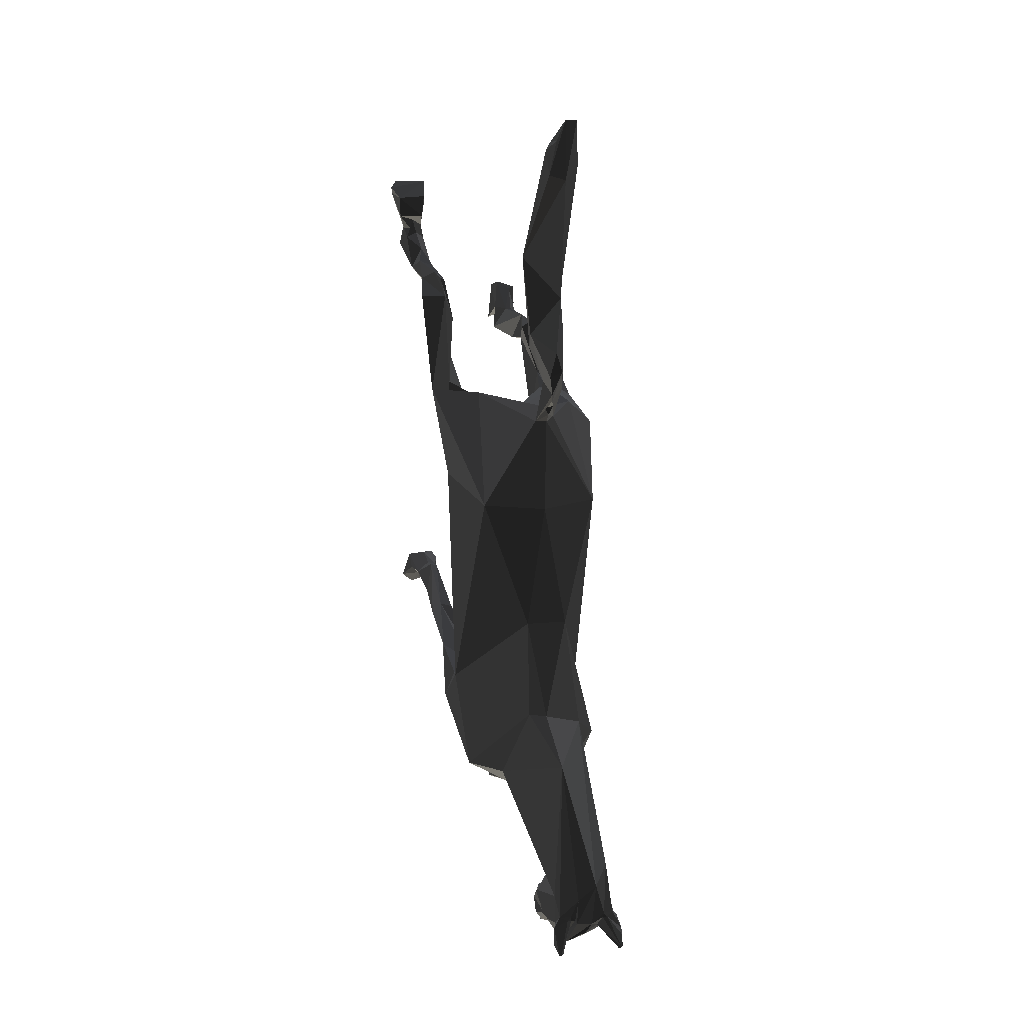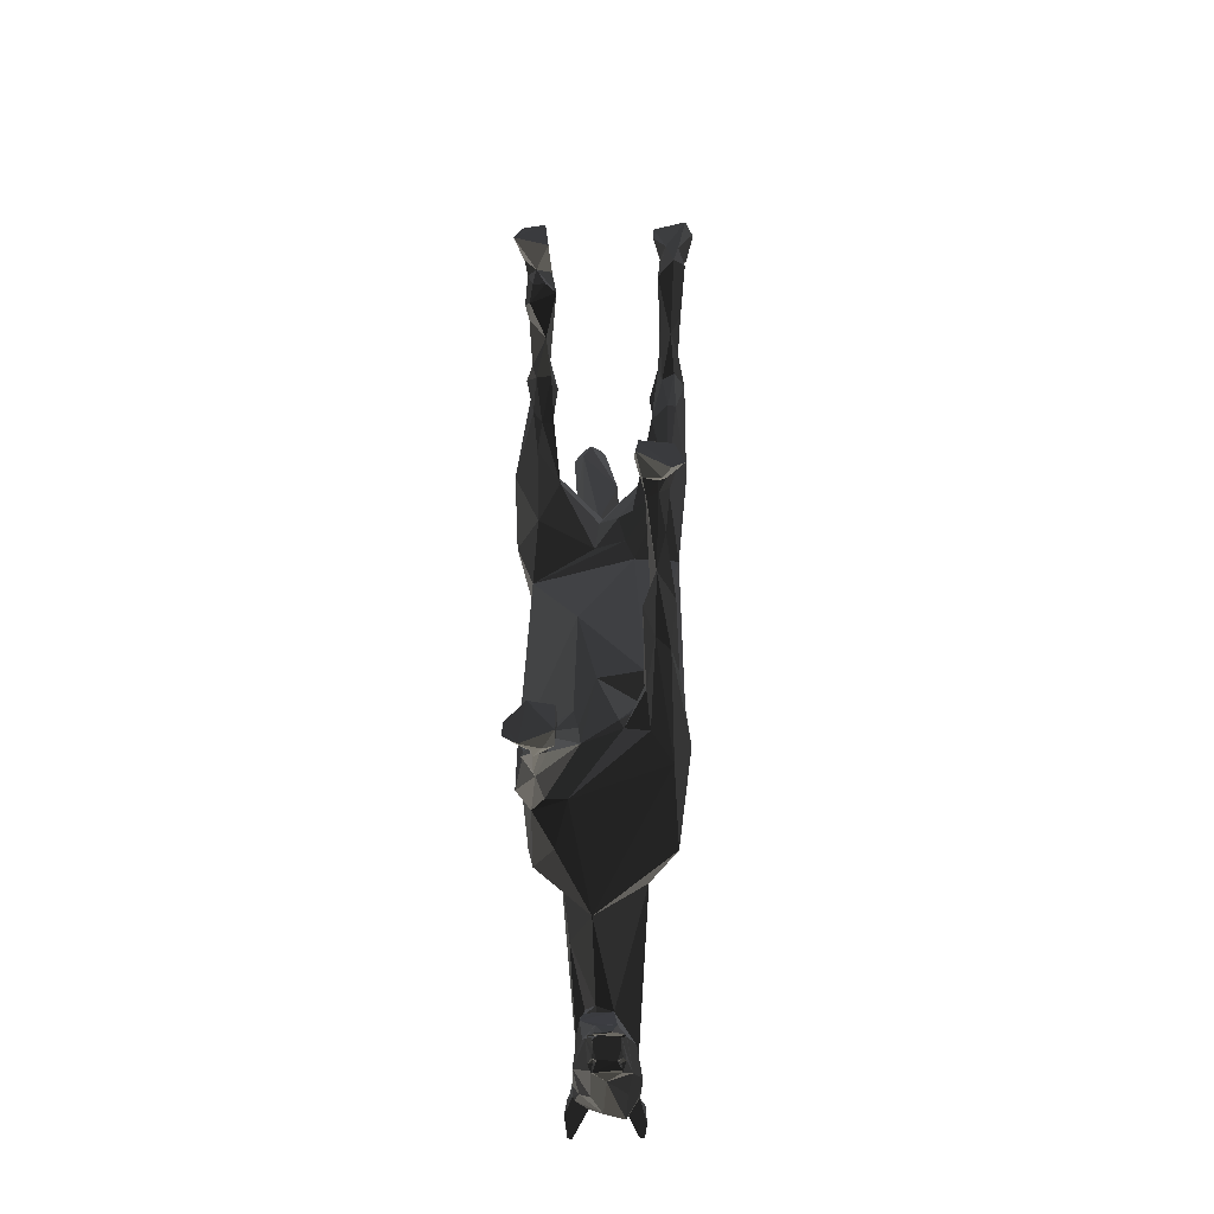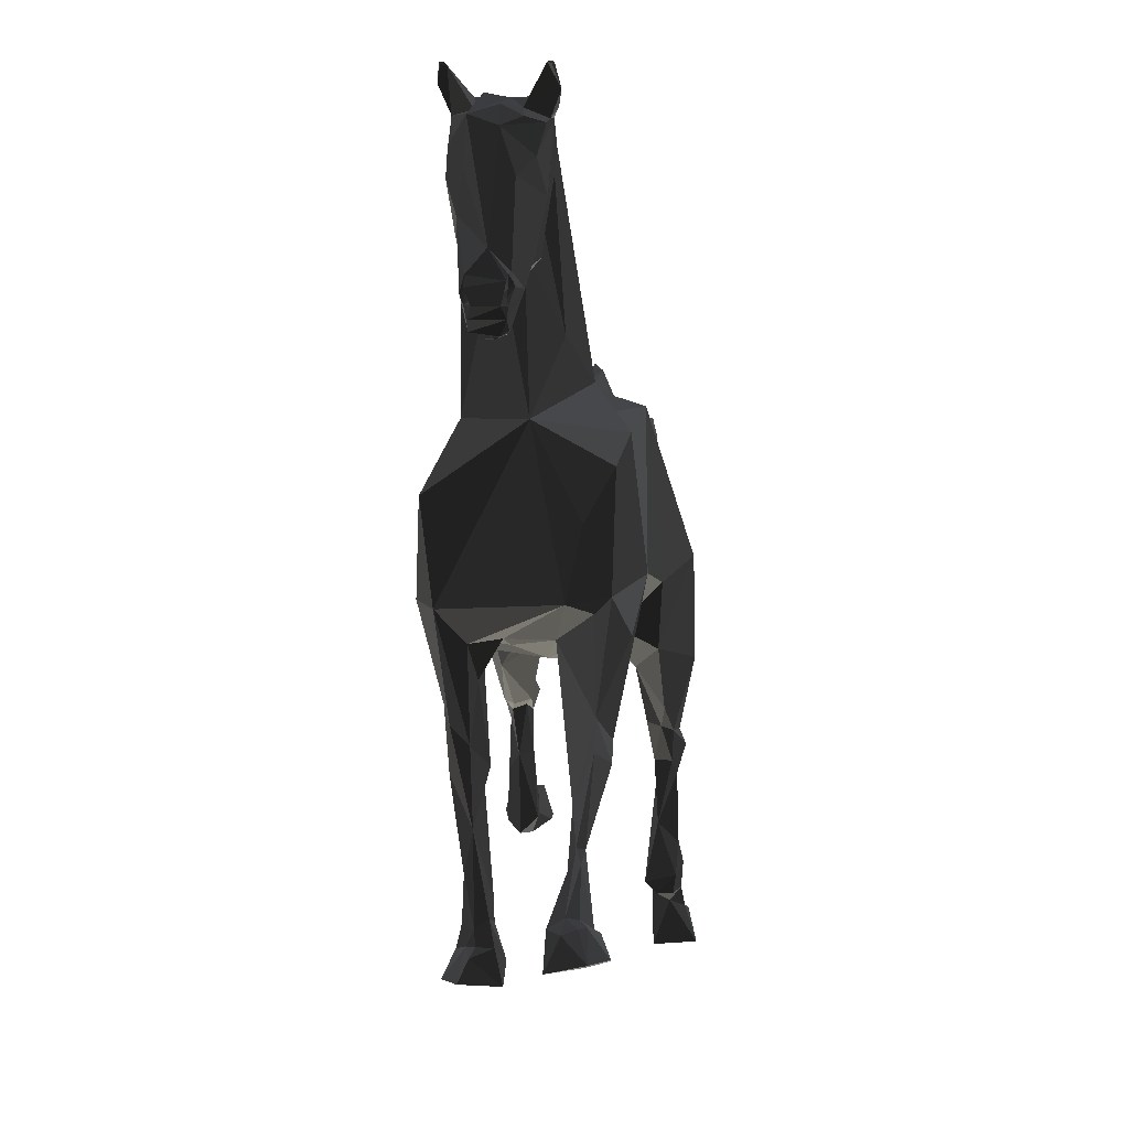
<metadata>
{"format":"obj","ext":"obj","renderer":"f3d","projection":"perspective","resolution":1024,"background":"white","views":[{"elev":17.0,"azim":-15.6,"up":"+Y"},{"elev":-50.7,"azim":-179.6,"up":"+Y"},{"elev":-0.7,"azim":6.4,"up":"+Z"}]}
</metadata>
<code>
v 27.46 294.6 85.01
v 21.65 329.5 100.3
v 13.73 304.1 76.03
v 1.584 307.3 88.18
v 13.73 285.6 99.26
v 1.589 289.3 97.15
v 6.863 314.2 97.68
v 5.28 313.1 87.65
v 12.67 330 101.4
v 23.76 204.3 59.14
v 20.06 291.5 77.09
v 19.54 180 64.94
v 12.14 172.1 100.8
v 12.67 195.9 92.4
v 0.5269 160 122.5
v -7.92 222.8 58.61
v -11.62 169.5 93.46
v -10.03 157.9 85.54
v 6.336 176.9 55.97
v 8.976 135.7 96.62
v 5.28 136.2 94.51
v 5.808 113 96.1
v 13.73 127.2 95.04
v 6.864 123.6 87.12
v -1.585 139.9 113.5
v 6.864 144.7 117.2
v -0.5282 112.5 96.1
v 3.168 105.6 92.93
v 1.585 125.7 86.59
v -2.112 133.1 96.1
v 1.585 125.1 108.8
v 3.168 118.8 103.5
v -65.47 252.9 -151.5
v -61.25 245.5 -138.3
v -40.66 246.6 -135.7
v -35.9 256.6 -155.2
v -59.66 257.1 -161
v -35.38 240.8 -156.8
v -64.42 247.6 -155.2
v -54.91 217.5 -150.5
v -59.66 229.2 -143.1
v -50.69 218.1 -146.3
v -42.24 229.7 -137.8
v -48.58 225.5 -145.7
v -53.33 217.5 -162.1
v -40.13 220.2 -151.5
v -45.94 214.4 -144.1
v -44.35 218.1 -163.2
v -39.07 209.6 -147.3
v -54.38 211.2 -142.6
v -58.08 204.3 -154.7
v -49.63 199.6 -162.6
v -43.3 188 -67.06
v -45.41 203.3 -127.8
v -38.02 193.8 -152.1
v -39.6 185.9 -68.11
v -45.94 191.1 -77.09
v -50.69 195.4 -109.8
v -54.91 188.5 -122
v -53.33 184.3 -90.82
v -42.24 192.7 -99.26
v -47.52 177.9 -113
v -39.6 186.9 -111.4
v -50.16 167.9 -85.01
v -58.08 172.1 -70.75
v -41.18 164.2 -81.84
v -50.69 134.6 -78.14
v -40.66 173.2 -61.25
v -44.88 133.1 -80.78
v -43.82 69.7 -56.5
v -31.68 152.6 -72.34
v -38.54 174.8 -85.54
v -32.74 119.3 -77.09
v -18.48 55.97 -42.77
v -40.13 102.4 -51.22
v -42.77 84.48 -46.99
v -58.08 100.3 -38.02
v -13.2 35.9 -31.15
v 62.83 133.6 -219.6
v 57.02 151.5 -216.5
v 38.54 122 -220.2
v 41.18 152.6 -218.6
v 53.86 135.7 -188
v 36.96 137.3 -189.6
v 47.52 131.5 -195.4
v 43.3 137.3 -176.4
v 48.05 136.8 -176.9
v 52.8 133.6 -180.6
v 42.77 157.3 -204.9
v 57.02 152.6 -201.7
v 55.97 137.8 -199.1
v 52.27 151.5 -198.5
v 53.33 133.1 -174.8
v 55.97 123.6 -171.6
v 41.71 116.7 -148.9
v 52.27 125.1 -120.4
v 40.13 144.1 -111.9
v 53.33 122 -160.5
v 49.63 120.9 -113
v 50.16 120.9 -190.1
v 33.79 119.9 -183.7
v 52.27 114 -179
v 41.18 120.4 -190.6
v 34.85 137.3 -92.4
v 41.71 142 -90.82
v 57.02 131.5 -103.5
v 42.77 95.04 -47.52
v 37.49 92.93 -49.1
v 52.8 93.46 -52.8
v 53.33 130.9 -94.51
v 65.47 84.48 -51.74
v 51.74 104.5 -94.51
v 39.07 124.1 -112.5
v 45.41 95.04 -91.87
v 48.58 77.09 -80.78
v 48.05 39.6 -46.46
v 32.74 69.17 -57.02
v 36.96 96.62 -89.23
v 41.18 102.4 -67.06
v 3.169 -283.5 202.2
v 16.9 -247.6 143.6
v 16.9 -240.8 153.6
v 17.95 -287.8 169
v 19.54 -286.2 177.9
v 18.48 -241.8 152.6
v 23.23 -278.3 194.3
v 3.695 -292 191.1
v 13.73 -284.1 196.4
v 11.62 -310.5 124.1
v 11.62 -296.7 167.9
v 10.56 -313.6 122.5
v 8.976 -276.7 120.9
v 8.976 -301 97.68
v 6.864 -274 206.4
v 15.84 -265.1 208.6
v 23.76 -266.1 205.4
v 18.48 -268.2 208.6
v 15.31 -269.3 207
v 27.98 -289.3 219.1
v 25.87 -290.9 219.6
v 26.93 -290.9 218.6
v 10.03 -306.2 98.74
v 13.2 -288.8 115.1
v 9.504 -310.5 103
v 24.82 -262.4 199.1
v 16.9 -279.8 130.4
v 23.76 -278.8 161
v 26.93 -289.9 219.6
v 24.82 -290.9 219.1
v 12.67 -278.3 201.2
v 30.1 -279.3 209.1
v 27.98 -289.9 219.1
v 29.04 -282.5 213.8
v 24.29 -273 196.9
v 27.98 -270.9 202.8
v 26.4 -269.3 200.1
v 3.694 -303.6 95.04
v 6.863 -302.5 96.62
v 14.78 -288.8 118.8
v 13.73 -288.3 117.7
v 10.56 -312.6 108.8
v 7.391 -314.7 108.2
v 12.67 -311.5 119.3
v 13.2 -310.5 117.2
v 9.504 -311 111.9
v 7.392 -313.1 113.5
v 10.03 -310.5 116.7
v 10.56 -302.5 100.3
v 12.67 -288.8 116.7
v 10.56 -299.9 101.9
v 8.976 -302 97.68
v 5.279 -303.6 96.1
v -6.336 -270.9 209.6
v 8.975 -240.8 209.1
v -12.67 -290.9 172.1
v -10.56 -288.8 117.2
v -5.28 -250.8 209.6
v -19.01 -265.6 205.4
v -11.09 -292.5 196.4
v 10.03 -315.7 119.3
v -5.808 -315.2 108.2
v 19.01 -259.2 136.2
v -7.392 -268.2 208
v -11.09 -264.5 208.6
v -13.73 -267.7 208.6
v -25.34 -284.6 211.7
v -24.29 -272.4 208
v -23.76 -289.3 220.2
v -23.23 -289.9 219.1
v -21.65 -289.9 220.2
v -21.65 -288.8 220.2
v -6.336 -280.9 117.2
v 1.061 -310.5 134.6
v -10.56 -268.8 207.5
v 7.92 -293.6 100.3
v -0.09935 -287.8 106.7
v -5.808 -290.4 103.5
v -8.448 -309.9 103
v -12.14 -285.1 121.4
v -18.48 -274 143.6
v -15.84 -290.4 151.5
v -21.65 -278.8 182.2
v -22.18 -280.4 169.5
v -19.01 -283.5 186.9
v -20.06 -289.9 218.6
v -9.504 -278.8 200.6
v -20.59 -273 199.1
v -11.62 -290.9 115.1
v -8.976 -315.7 116.7
v -11.62 -309.9 114.6
v -8.976 -313.1 122.5
v -8.449 -310.5 116.7
v -9.503 -312 109.3
v -5.807 -313.1 111.9
v -6.336 -314.2 109.8
v 1.586 -304.1 95.57
v -2.639 -303.1 95.04
v 5.807 -304.7 96.1
v -8.448 -304.7 98.21
v -1.587 -292.5 113
v -11.09 -288.8 115.1
v -4.223 -289.3 116.7
v 7.92 -245 144.7
v 22.18 -238.7 176.9
v 15.84 -233.4 156.3
v 22.7 -232.8 190.6
v 8.448 -241.3 142.6
v -3.696 -244.5 145.2
v -19.54 -253.4 192.7
v 25.34 -220.2 104
v -1.584 -164.7 152.1
v -40.13 -127.2 -211.7
v -34.85 -120.9 -199.6
v -18.48 -113.5 -214.4
v -20.59 -99.26 -212.3
v -49.1 -119.3 -210.1
v -42.24 -99.79 -210.1
v -37.49 -113.5 -194.3
v -43.3 -108.2 -195.9
v -22.7 -114 -194.8
v -32.21 -116.7 -194.3
v -30.62 -100.3 -182.7
v -24.29 -102.4 -182.7
v -31.15 -95.04 -196.9
v -17.95 -103.5 -202.2
v -25.34 -114.6 -180
v -40.13 -108.8 -183.2
v -32.74 -116.7 -185.3
v -37.49 -119.9 -157.3
v -29.57 -99.26 -173.7
v -24.82 -100.8 -171.6
v -44.35 -123 -106.7
v -23.23 -124.6 -102.4
v -41.18 -143.1 -81.84
v -31.15 -142 -91.87
v -31.68 -128.3 -134.1
v -24.29 -141 -49.63
v -36.43 -115.1 -108.8
v -28.51 -115.6 -100.3
v -25.34 -154.2 -58.61
v -46.99 -133.6 -54.38
v -29.57 -142 -38.02
v -49.1 -141 -7.391
v -20.06 -147.8 -39.6
v -15.84 -156.3 -40.13
v -54.38 -165.3 -19.01
v -27.98 -173.2 -40.66
v 26.93 -324.2 -180
v 42.77 -300.4 -180
v 26.93 -303.1 -179
v 55.44 -312.6 -175.3
v 46.99 -330 -175.3
v 55.97 -322.1 -173.7
v 43.3 -299.4 -171.1
v 49.1 -305.2 -167.9
v 35.9 -298.8 -172.1
v 25.87 -301.5 -169
v 45.41 -316.8 -160.5
v 41.71 -313.1 -157.9
v 41.71 -319.4 -161
v 34.32 -321.6 -163.7
v 27.46 -316.8 -161.6
v 35.38 -313.6 -156.8
v 48.05 -313.1 -161.6
v 47.52 -306.8 -163.2
v 50.69 -309.4 -163.7
v 40.66 -297.3 -135.2
v 41.71 -287.8 -129.4
v 32.21 -277.7 -143.1
v 37.49 -288.3 -128.8
v 53.86 -185.9 -40.13
v 49.1 -238.1 -83.42
v 56.5 -221.8 -35.9
v 42.77 -260.8 -88.18
v 50.16 -252.9 -93.46
v 42.24 -248.2 -72.86
v 33.79 -268.8 -111.9
v 41.71 -254 -113
v 34.32 -175.8 -42.24
v 45.94 -175.8 -38.54
v 46.99 -221.2 -17.95
v 17.95 -170.5 -41.18
v 38.54 -219.1 -25.87
v -7.92 -163.7 -41.18
v 16.37 -182.7 -38.54
v -11.09 -167.9 -38.02
v 21.12 -156.8 -42.77
v 52.27 -177.9 61.25
v 32.74 -156.8 87.12
v 33.26 -221.8 15.84
v 48.05 -210.7 43.3
v -3.168 -137.3 113.5
v 6.336 -130.9 -48.05
v -28.51 -141 -30.1
v -45.94 -209.1 30.1
v -26.93 -202.8 67.06
v 10.03 -233.9 64.42
v 24.29 -215.4 -21.65
v -42.77 -185.9 -23.76
v -13.73 -139.4 101.4
v -10.03 -68.64 82.9
v -24.82 -118.8 -43.82
v -52.8 -135.7 11.62
v -51.22 33.79 -13.73
v 65.47 74.98 5.809
v 33.79 104 48.05
v -19.54 21.65 -25.87
v 33.79 103.5 -2.64
v 23.23 -72.34 76.56
v 6.864 107.2 74.98
v 58.08 -152.6 -6.336
v 52.27 14.78 -9.504
v 19.01 -71.28 -50.16
v 10.56 101.4 81.31
v 41.71 33.26 88.18
v 5.28 57.55 -30.1
v -8.448 53.86 -38.02
v 8.448 34.32 -25.34
v -2.112 32.74 102.4
v 2.64 108.2 73.39
v -4.752 99.26 85.01
v 3.168 99.26 88.18
v -44.88 32.74 80.78
v -27.46 103.5 -2.64
v 3.168 80.26 -16.9
v 7.92 106.1 69.7
g group0
g group1
f 345 346 344
f 342 343 341
f 340 341 344
f 342 339 343
f 337 338 336
f 341 343 344
f 335 342 334
f 339 342 335
f 332 333 331
f 334 330 346
f 335 329 339
f 346 330 340
f 328 346 345
f 327 333 332
f 326 334 346
f 346 340 344
f 326 335 334
f 331 335 332
f 335 331 329
f 335 326 325
f 323 324 343
f 324 322 327
f 322 333 327
f 343 339 321
f 323 322 324
f 323 343 321
f 329 321 339
f 321 320 323
f 318 319 317
f 320 316 315
f 322 323 314
f 313 322 314
f 315 316 317
f 321 312 320
f 323 320 315
f 312 321 329
f 317 311 310
f 329 309 312
f 308 309 329
f 308 311 317
f 307 331 333
f 307 333 313
f 317 309 308
f 306 318 305
f 313 304 305
f 322 313 333
f 304 306 305
f 303 305 318
f 318 317 310
f 331 308 329
f 305 302 313
f 310 301 318
f 301 303 318
f 313 302 307
f 300 307 299
f 311 301 310
f 331 301 308
f 302 299 307
f 331 307 300
f 308 301 311
f 298 302 305
f 296 297 305
f 296 295 294
f 296 293 292
f 301 293 296
f 302 298 299
f 296 305 303
f 301 296 303
f 291 293 331
f 291 292 293
f 298 292 299
f 292 300 299
f 331 300 291
f 291 300 292
f 301 331 293
f 305 297 298
f 292 295 296
f 297 290 289
f 298 297 289
f 290 294 288
f 294 297 296
f 290 297 294
f 295 298 288
f 295 292 298
f 288 287 290
f 298 289 288
f 288 294 295
f 285 286 284
f 282 283 281
f 281 283 280
f 280 283 279
f 280 279 278
f 279 284 278
f 289 285 288
f 289 277 276
f 279 283 287
f 282 290 283
f 283 290 287
f 287 285 279
f 275 285 289
f 276 274 289
f 289 290 277
f 277 290 282
f 288 285 287
f 289 274 275
f 275 286 285
f 279 285 284
f 272 273 271
f 276 270 269
f 277 270 276
f 272 281 280
f 270 277 268
f 268 277 282
f 278 273 272
f 271 274 269
f 269 274 276
f 275 271 286
f 286 271 273
f 272 280 278
f 268 281 272
f 272 271 269
f 268 282 281
f 278 284 273
f 274 271 275
f 273 284 286
f 268 272 269
f 270 268 269
f 267 318 306
f 318 267 319
f 315 317 319
f 266 315 319
f 265 306 304
f 265 304 264
f 264 304 314
f 323 315 266
f 266 263 323
f 314 262 264
f 314 261 262
f 314 304 313
f 263 314 323
f 263 261 314
f 261 263 266
f 306 265 260
f 267 306 260
f 258 259 257
f 255 256 254
f 260 257 253
f 255 260 253
f 259 253 257
f 255 253 256
f 261 254 252
f 255 254 319
f 258 257 262
f 262 257 264
f 265 257 260
f 264 257 265
f 267 255 319
f 254 261 266
f 262 261 258
f 261 252 258
f 319 254 266
f 260 255 267
f 250 251 258
f 258 252 250
f 256 253 259
f 258 251 259
f 249 256 248
f 259 251 256
f 250 249 247
f 249 252 256
f 250 252 249
f 256 252 254
f 249 248 247
f 251 246 256
f 256 246 248
f 244 245 243
f 242 243 250
f 250 243 251
f 248 246 241
f 246 251 243
f 243 245 246
f 245 240 246
f 238 239 247
f 247 239 237
f 242 250 247
f 248 241 238
f 244 243 242
f 238 247 248
f 242 247 244
f 244 247 237
f 246 240 241
f 239 238 236
f 237 239 236
f 244 235 245
f 245 234 240
f 234 245 235
f 233 240 234
f 232 236 238
f 232 238 233
f 241 233 238
f 235 244 237
f 240 233 241
f 232 233 234
f 237 236 232
f 237 232 235
f 235 232 234
f 320 231 316
f 231 320 312
f 230 309 317
f 229 316 231
f 228 317 316
f 229 228 316
f 231 312 309
f 230 317 227
f 309 230 226
f 230 227 225
f 225 224 230
f 227 317 228
f 227 228 223
f 221 222 220
f 222 219 220
f 219 218 220
f 217 221 216
f 214 215 213
f 213 212 214
f 214 212 211
f 211 212 210
f 210 212 213
f 214 211 215
f 215 211 209
f 219 222 208
f 206 207 205
f 203 204 202
f 200 201 199
f 213 198 219
f 196 197 195
f 221 217 197
f 206 205 194
f 211 201 193
f 219 208 201
f 201 208 199
f 221 192 199
f 191 205 190
f 205 189 190
f 188 191 190
f 186 187 188
f 188 187 191
f 191 185 194
f 194 184 183
f 228 192 182
f 195 197 217
f 181 215 209
f 181 213 215
f 180 209 211
f 181 209 180
f 201 211 210
f 219 210 213
f 210 219 201
f 179 207 206
f 199 192 228
f 221 196 192
f 229 203 200
f 194 183 206
f 189 186 188
f 186 205 207
f 186 207 187
f 191 187 185
f 191 194 205
f 207 178 187
f 178 185 187
f 190 189 188
f 183 184 177
f 199 176 221
f 222 176 208
f 208 176 199
f 175 193 201
f 203 204 175
f 179 204 207
f 204 202 207
f 202 229 207
f 229 202 203
f 228 200 199
f 221 197 196
f 185 178 184
f 202 204 203
f 198 213 181
f 205 186 189
f 185 184 194
f 229 178 207
f 203 201 200
f 175 204 179
f 193 175 179
f 229 200 228
f 203 175 201
f 177 178 231
f 231 178 229
f 184 178 177
f 231 174 177
f 179 206 173
f 206 183 173
f 183 177 173
f 172 216 220
f 171 220 170
f 172 220 171
f 169 220 168
f 220 216 221
f 220 218 168
f 166 167 165
f 164 167 163
f 165 167 164
f 166 165 162
f 162 165 161
f 167 166 180
f 165 164 161
f 162 180 166
f 160 169 159
f 158 172 171
f 216 172 157
f 155 156 154
f 152 153 151
f 149 150 148
f 159 147 146
f 145 182 147
f 144 161 159
f 144 162 161
f 195 143 196
f 162 198 181
f 162 144 198
f 218 144 142
f 142 144 168
f 168 144 159
f 140 141 149
f 148 152 141
f 148 139 152
f 151 154 150
f 149 151 150
f 140 149 148
f 141 152 151
f 139 153 152
f 148 150 138
f 148 137 153
f 153 137 151
f 138 137 148
f 151 137 136
f 134 135 138
f 174 135 134
f 133 195 157
f 158 133 157
f 132 160 159
f 195 133 170
f 163 167 131
f 167 180 131
f 193 130 129
f 129 130 147
f 147 159 129
f 129 131 193
f 193 131 180
f 159 161 164
f 147 182 146
f 127 128 126
f 196 143 132
f 170 143 195
f 171 133 158
f 224 125 145
f 145 125 182
f 150 134 138
f 148 153 139
f 151 155 154
f 151 136 155
f 156 155 136
f 124 130 127
f 127 130 193
f 154 128 150
f 148 141 140
f 157 172 158
f 143 169 160
f 159 169 168
f 168 218 142
f 170 133 171
f 124 123 130
f 127 126 124
f 145 147 124
f 182 132 146
f 146 132 159
f 132 143 160
f 123 124 147
f 164 163 159
f 159 163 129
f 163 131 129
f 154 124 126
f 182 192 132
f 157 217 216
f 218 219 144
f 195 217 157
f 180 211 193
f 132 192 196
f 223 228 182
f 144 219 198
f 180 162 181
f 128 154 126
f 141 151 149
f 138 135 137
f 154 156 145
f 156 136 145
f 137 135 136
f 227 223 122
f 122 223 121
f 225 122 224
f 127 193 179
f 227 122 225
f 121 182 125
f 182 121 223
f 125 122 121
f 224 122 125
f 130 123 147
f 226 230 224
f 224 145 226
f 145 136 226
f 226 135 174
f 226 136 135
f 231 309 174
f 174 309 226
f 120 150 128
f 150 120 134
f 120 179 134
f 134 179 173
f 173 174 134
f 120 128 127
f 173 177 174
f 127 179 120
f 176 222 221
f 202 204 203
f 143 220 169
f 170 220 143
f 145 124 154
f 328 326 346
f 325 326 328
f 118 119 117
f 117 116 115
f 114 117 115
f 113 119 118
f 113 118 114
f 114 118 117
f 114 115 112
f 112 111 110
f 111 109 110
f 115 111 112
f 108 119 107
f 345 336 108
f 338 332 116
f 116 117 338
f 117 119 108
f 117 336 338
f 119 109 107
f 107 109 328
f 111 325 109
f 325 111 116
f 325 332 335
f 107 328 108
f 328 345 108
f 325 116 332
f 110 106 112
f 116 111 115
f 109 325 328
f 109 119 110
f 108 336 117
f 105 119 104
f 104 119 113
f 110 119 105
f 102 103 101
f 102 100 103
f 99 114 112
f 99 112 106
f 97 98 96
f 95 113 99
f 97 95 101
f 104 97 105
f 98 97 94
f 95 96 98
f 95 99 96
f 99 106 96
f 106 97 96
f 106 105 97
f 113 114 99
f 102 101 95
f 95 97 113
f 104 113 97
f 97 93 94
f 94 102 98
f 95 98 102
f 106 110 105
f 91 92 90
f 89 90 92
f 102 94 100
f 87 88 93
f 86 87 97
f 97 87 93
f 101 86 97
f 100 85 103
f 93 88 94
f 84 86 101
f 84 101 85
f 89 92 86
f 86 92 87
f 83 91 85
f 85 100 83
f 94 88 83
f 83 88 92
f 92 88 87
f 85 101 103
f 89 86 84
f 92 91 83
f 83 100 94
f 89 84 82
f 85 81 84
f 82 80 89
f 81 85 79
f 79 85 91
f 90 79 91
f 89 80 90
f 82 84 81
f 79 90 80
f 80 82 79
f 81 79 82
f 78 332 338
f 78 338 337
f 327 332 78
f 77 343 324
f 345 344 76
f 76 344 77
f 344 343 77
f 74 75 73
f 73 75 72
f 72 75 71
f 69 70 73
f 75 68 71
f 69 67 70
f 76 75 345
f 70 324 327
f 74 73 70
f 74 78 337
f 327 78 70
f 70 78 74
f 70 67 324
f 77 324 67
f 77 68 75
f 77 75 76
f 75 336 345
f 74 337 75
f 75 337 336
f 69 73 66
f 68 77 65
f 77 67 65
f 66 73 72
f 67 69 64
f 65 67 64
f 66 63 62
f 61 63 72
f 64 62 60
f 60 62 59
f 60 59 58
f 64 60 65
f 57 68 60
f 60 68 65
f 56 72 71
f 72 56 61
f 62 63 55
f 54 63 61
f 68 53 71
f 71 53 56
f 56 57 58
f 55 52 62
f 62 64 66
f 52 51 62
f 50 59 51
f 59 62 51
f 58 57 60
f 53 68 57
f 58 61 56
f 64 69 66
f 56 53 57
f 61 58 54
f 54 49 63
f 63 66 72
f 54 59 50
f 54 58 59
f 48 52 55
f 54 50 47
f 54 47 49
f 49 47 46
f 55 49 48
f 45 51 52
f 46 47 44
f 48 49 46
f 46 44 43
f 50 42 47
f 47 42 44
f 42 41 44
f 44 41 43
f 40 41 42
f 45 39 40
f 48 45 52
f 40 51 45
f 40 50 51
f 42 50 40
f 49 55 63
f 46 38 48
f 43 38 46
f 39 41 40
f 37 48 36
f 35 43 34
f 43 41 34
f 37 45 48
f 33 39 37
f 37 39 45
f 39 34 41
f 36 34 33
f 36 38 35
f 48 38 36
f 43 35 38
f 34 39 33
f 36 33 37
f 34 36 35
f 31 32 341
f 30 31 341
f 341 29 30
f 29 341 340
f 28 341 27
f 27 341 32
f 342 341 28
f 25 26 31
f 340 330 24
f 24 334 23
f 23 334 32
f 24 330 334
f 30 29 24
f 24 29 340
f 28 27 22
f 22 27 32
f 32 334 22
f 22 334 28
f 28 334 342
f 21 24 20
f 23 32 26
f 19 21 20
f 24 23 20
f 32 31 26
f 19 30 21
f 21 30 24
f 19 20 23
f 17 18 16
f 25 15 26
f 15 17 14
f 16 18 19
f 15 25 17
f 17 25 30
f 30 25 31
f 18 17 30
f 12 13 14
f 23 13 12
f 26 13 23
f 15 14 13
f 26 15 13
f 19 18 30
f 23 12 19
f 17 16 14
f 11 16 19
f 12 11 19
f 12 10 11
f 14 10 12
f 8 9 7
f 5 6 9
f 9 6 7
f 8 4 3
f 6 16 4
f 14 16 5
f 5 16 6
f 16 3 4
f 6 4 7
f 3 16 11
f 9 8 2
f 8 7 4
f 11 1 2
f 11 10 1
f 3 11 2
f 1 10 5
f 10 14 5
f 5 2 1
f 8 3 2
f 5 9 2

</code>
